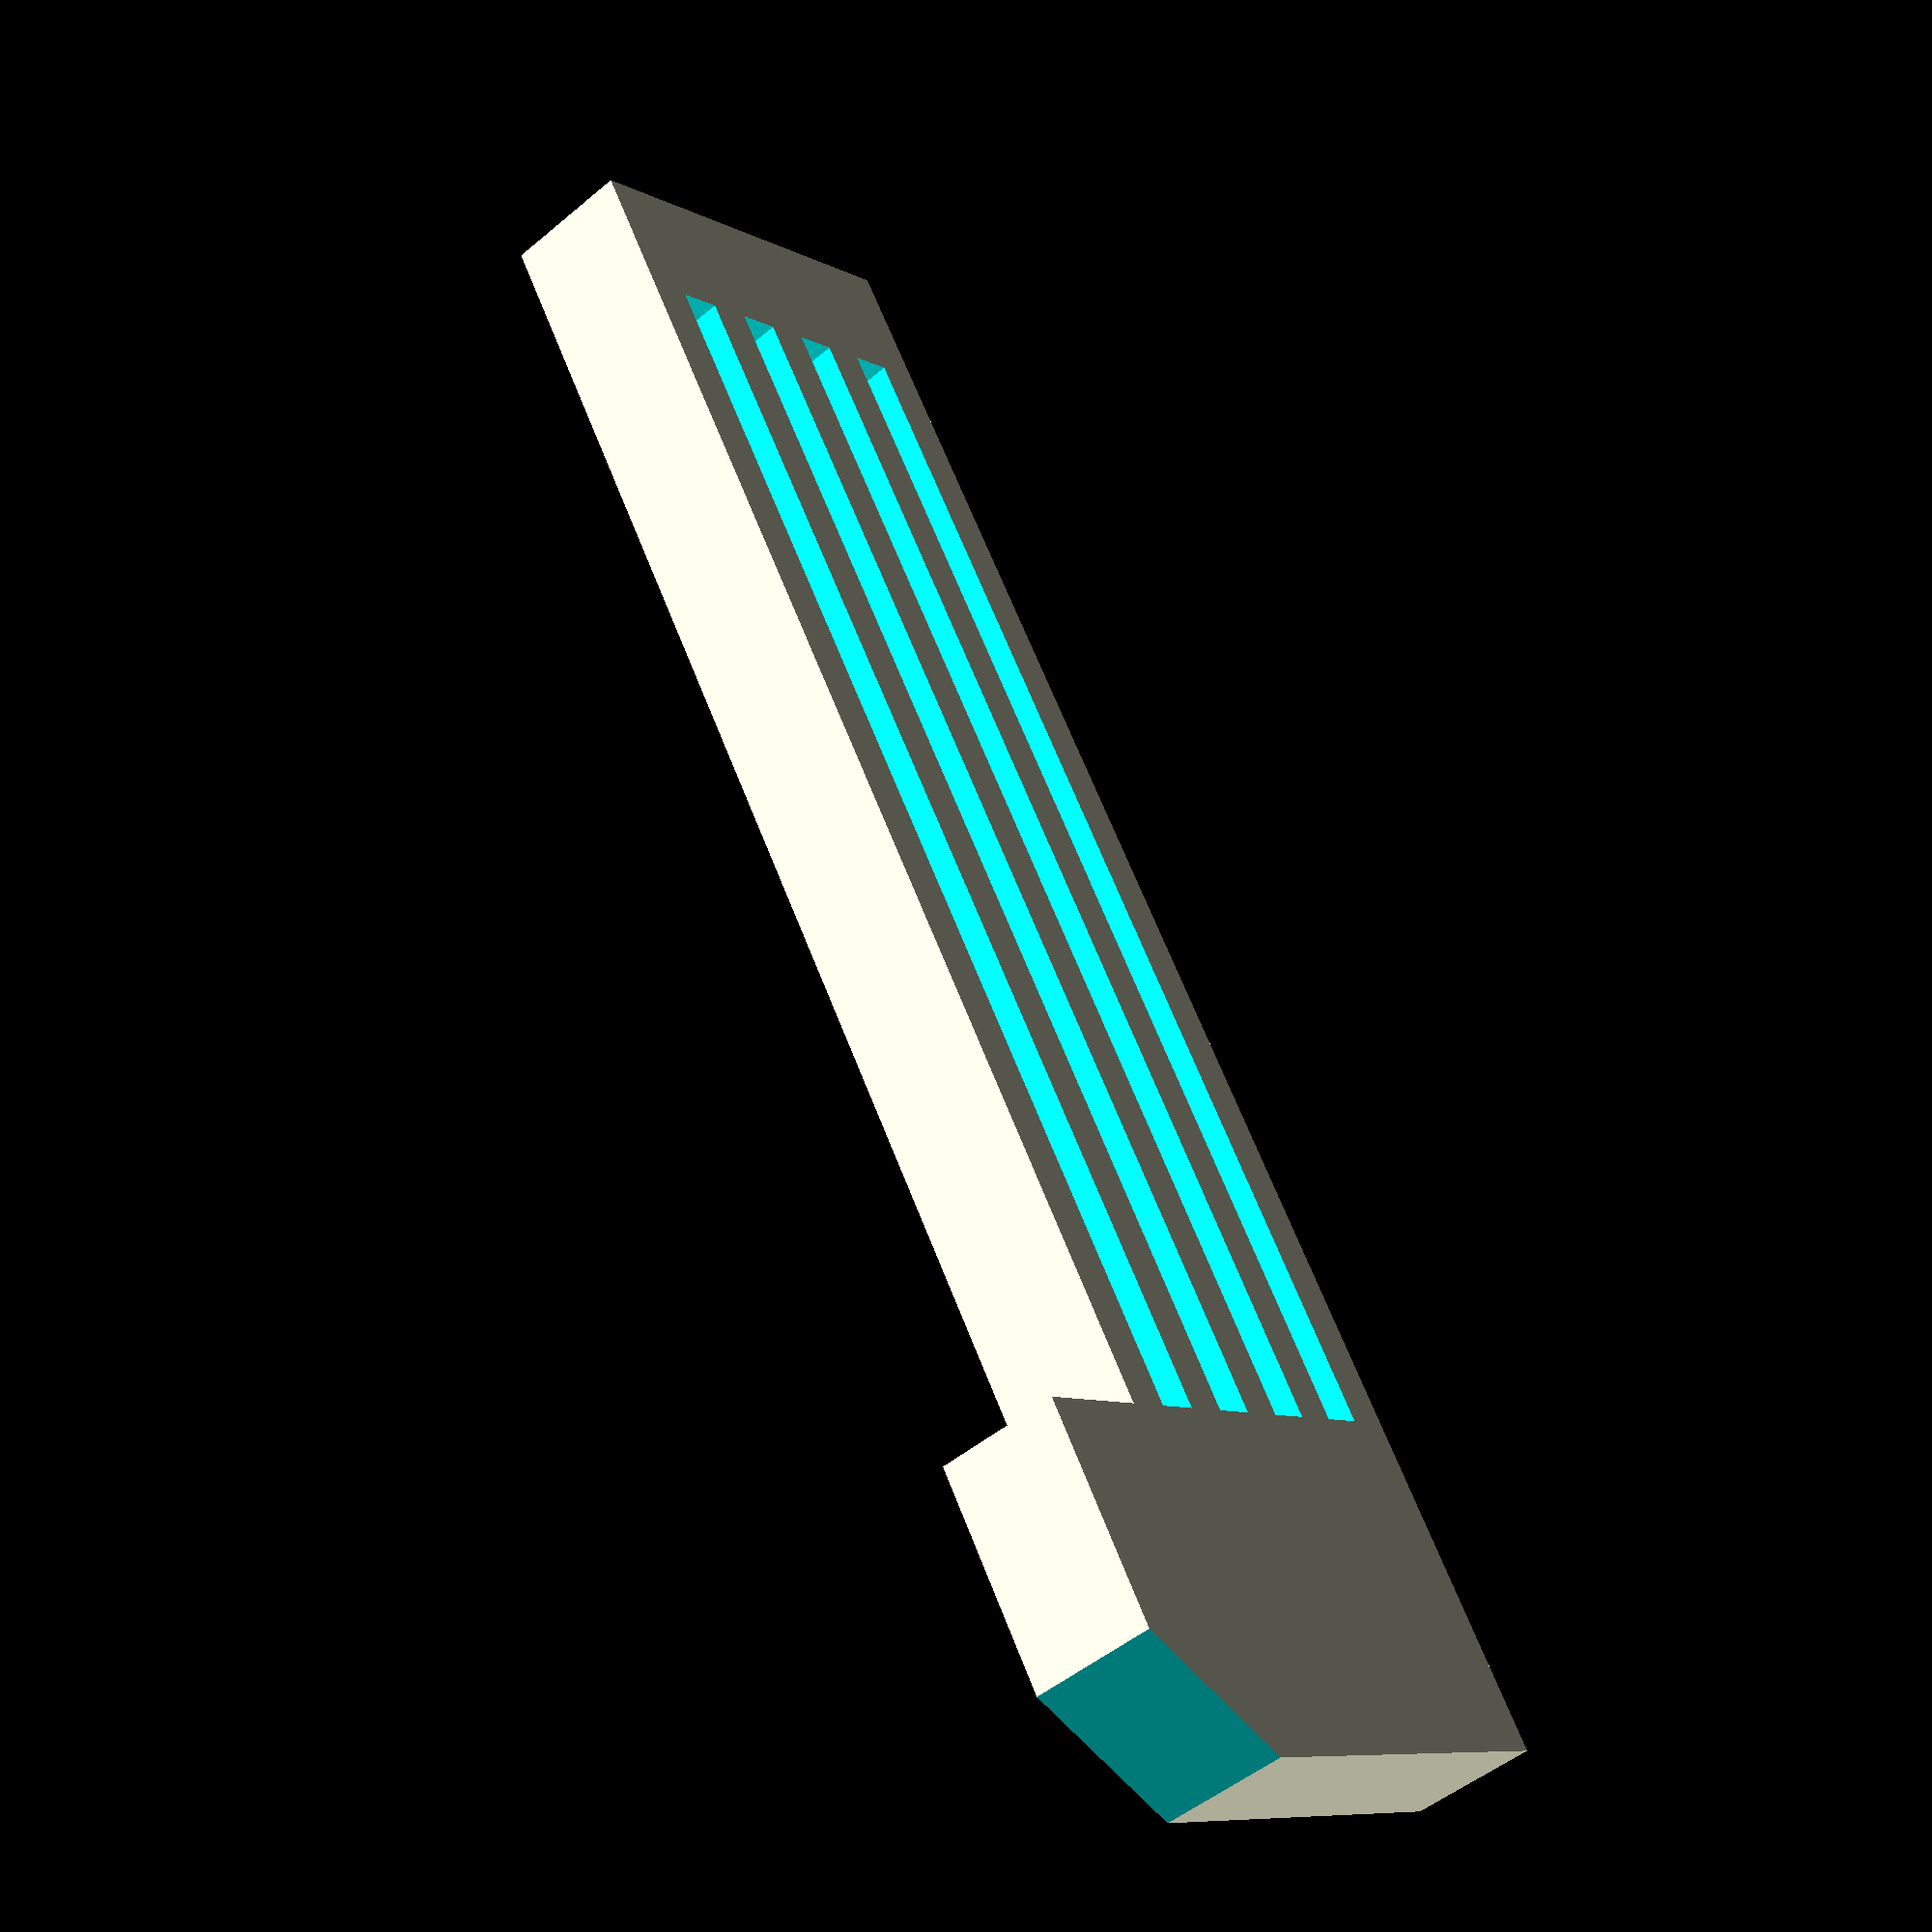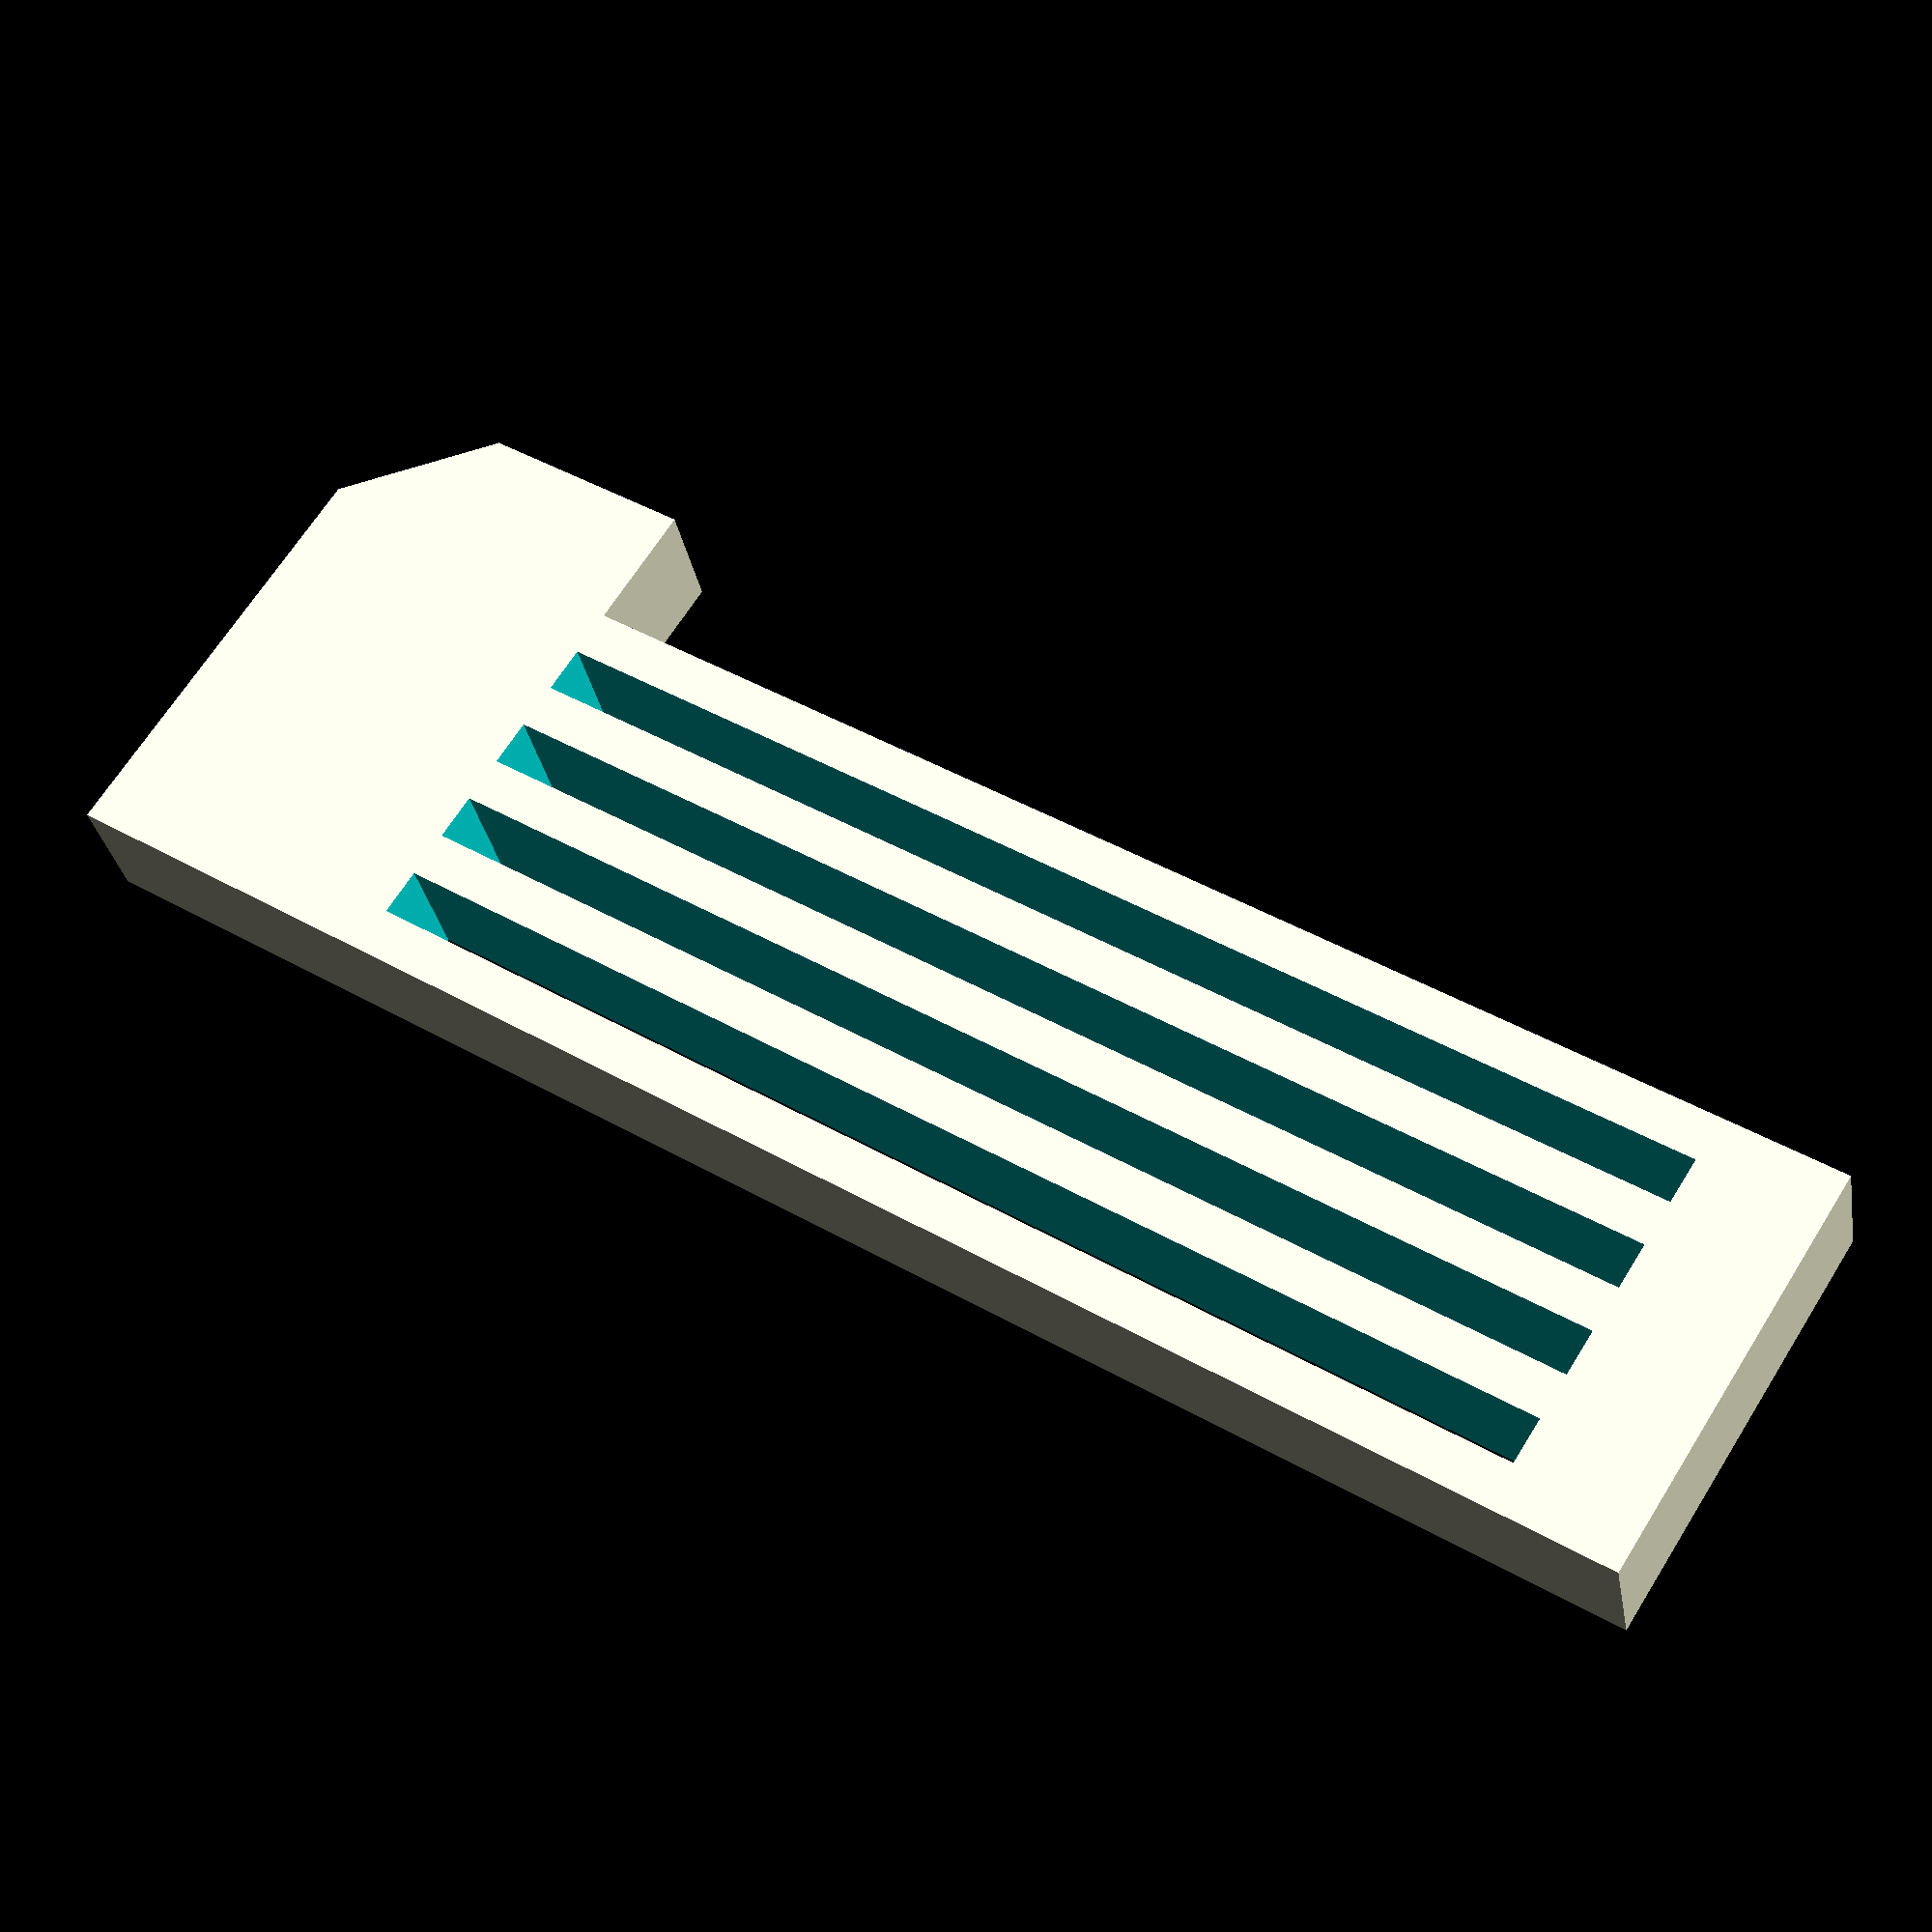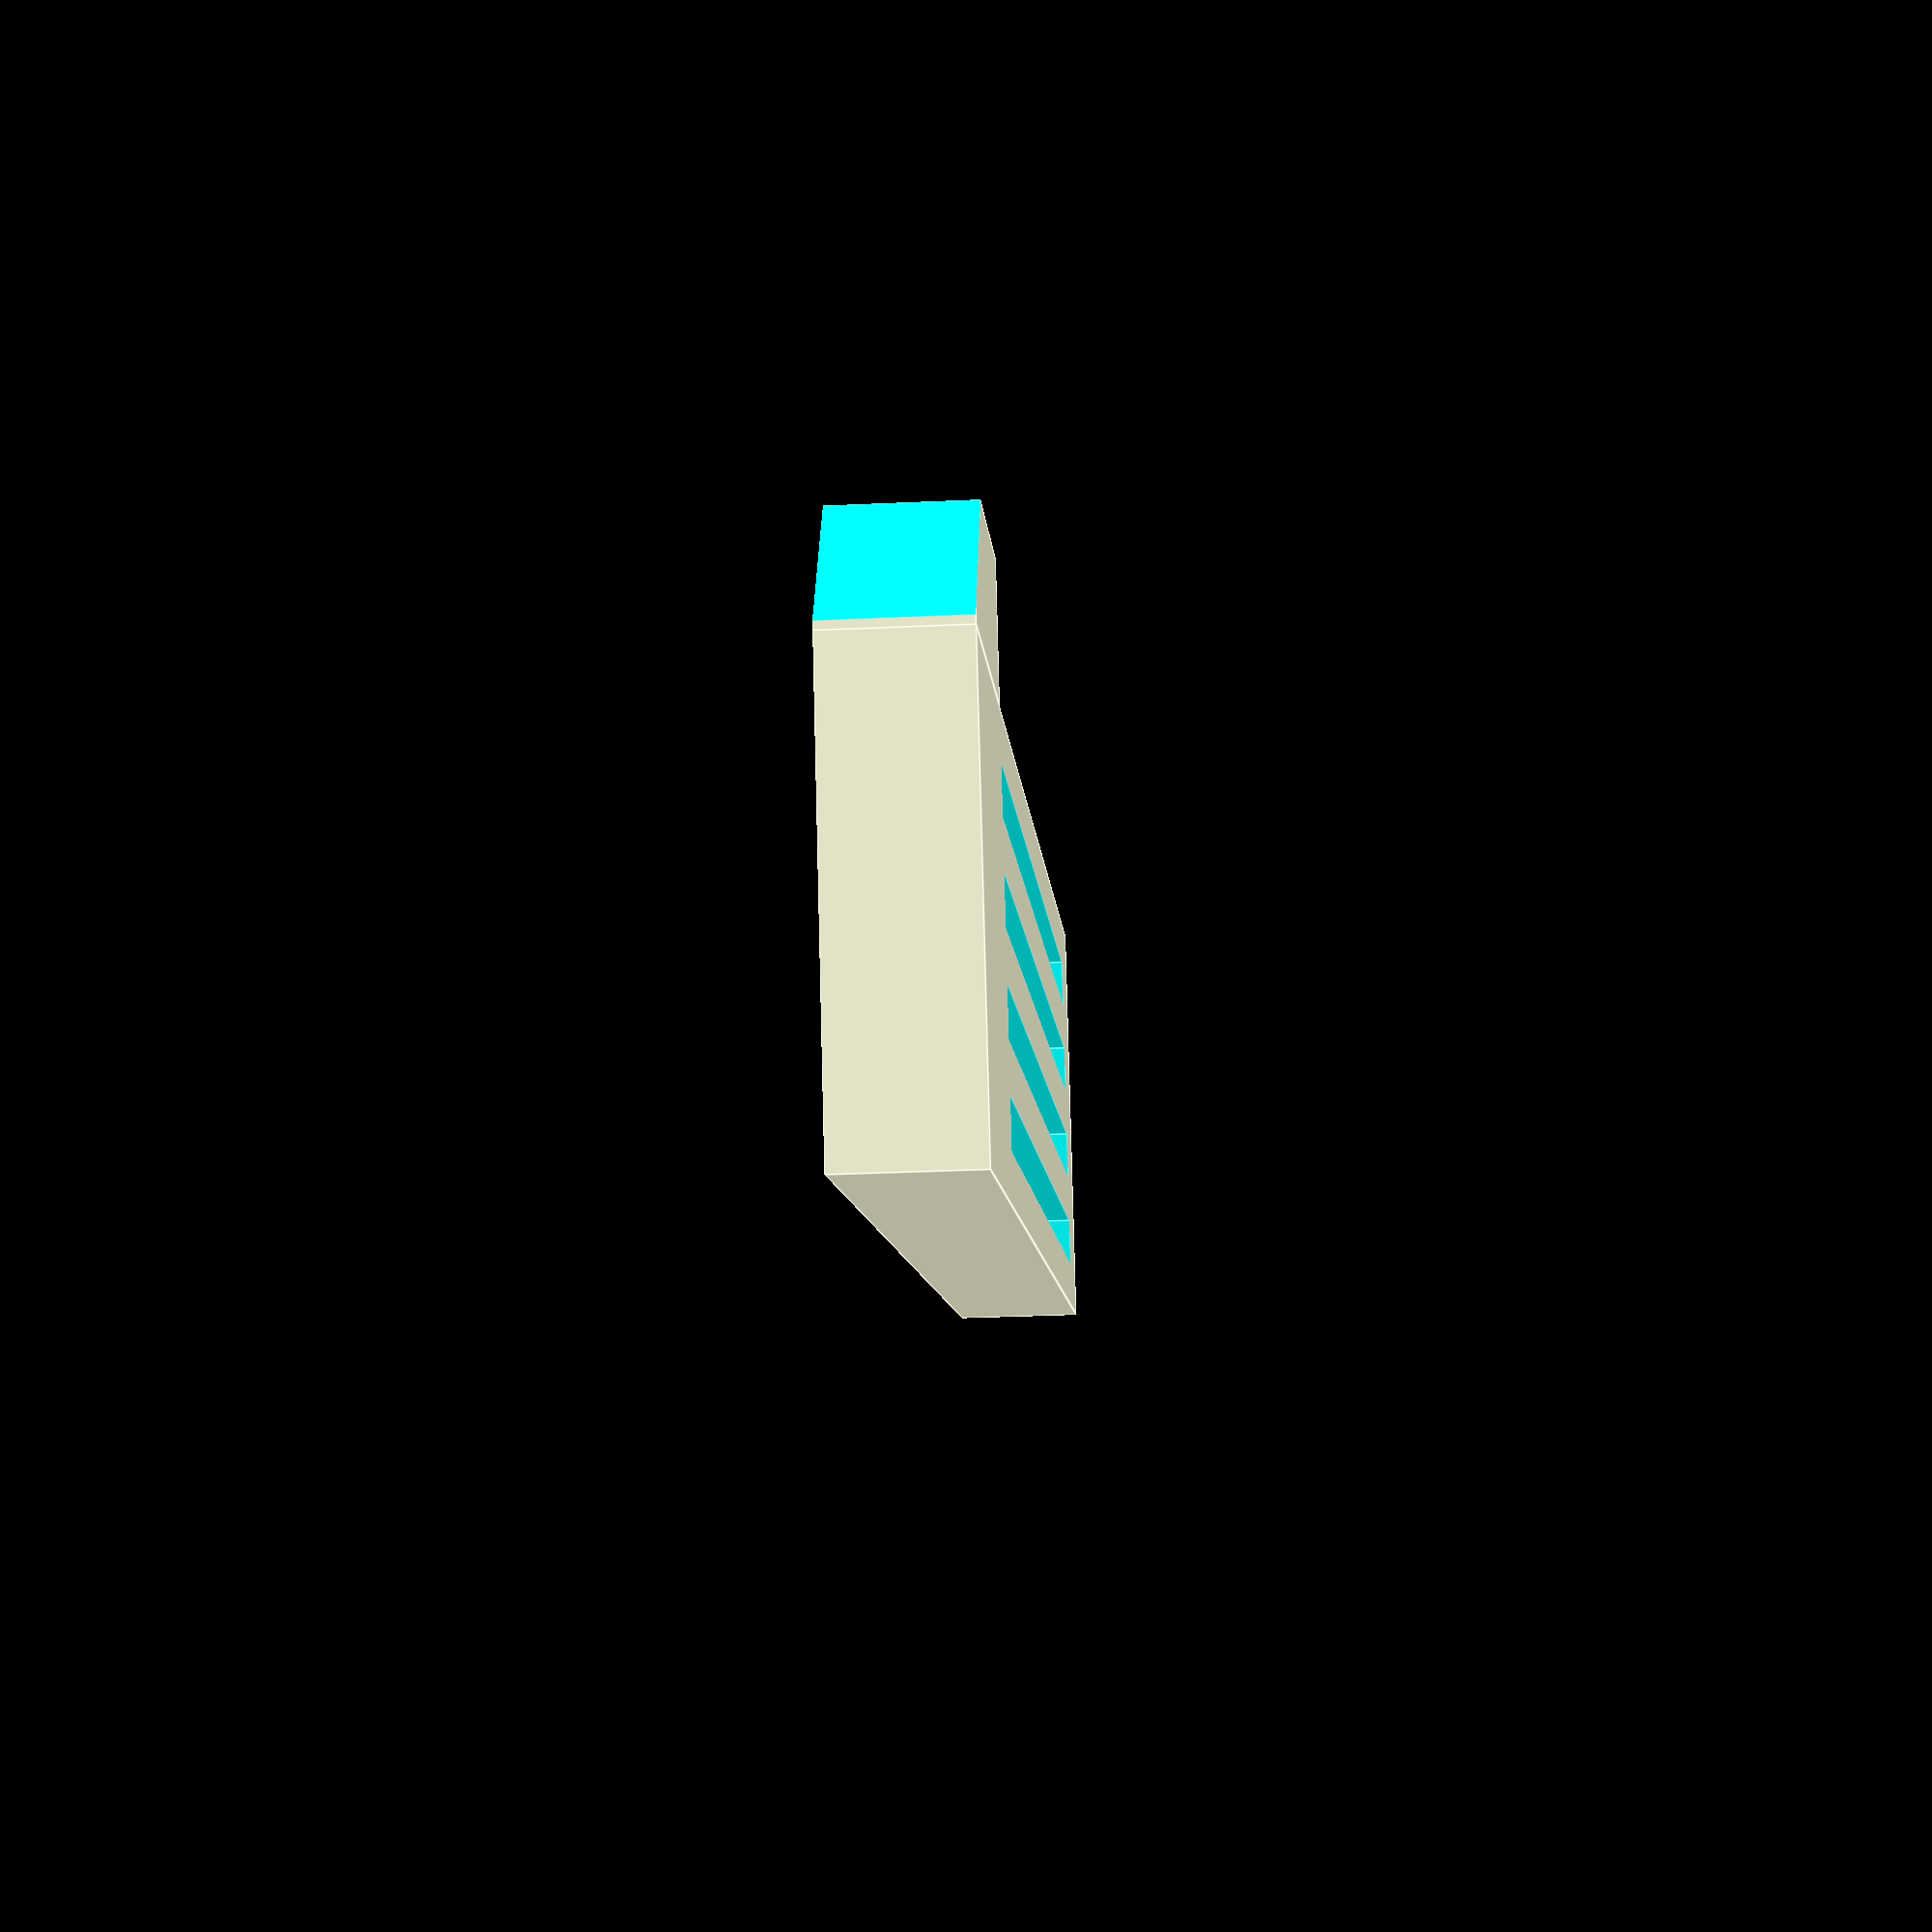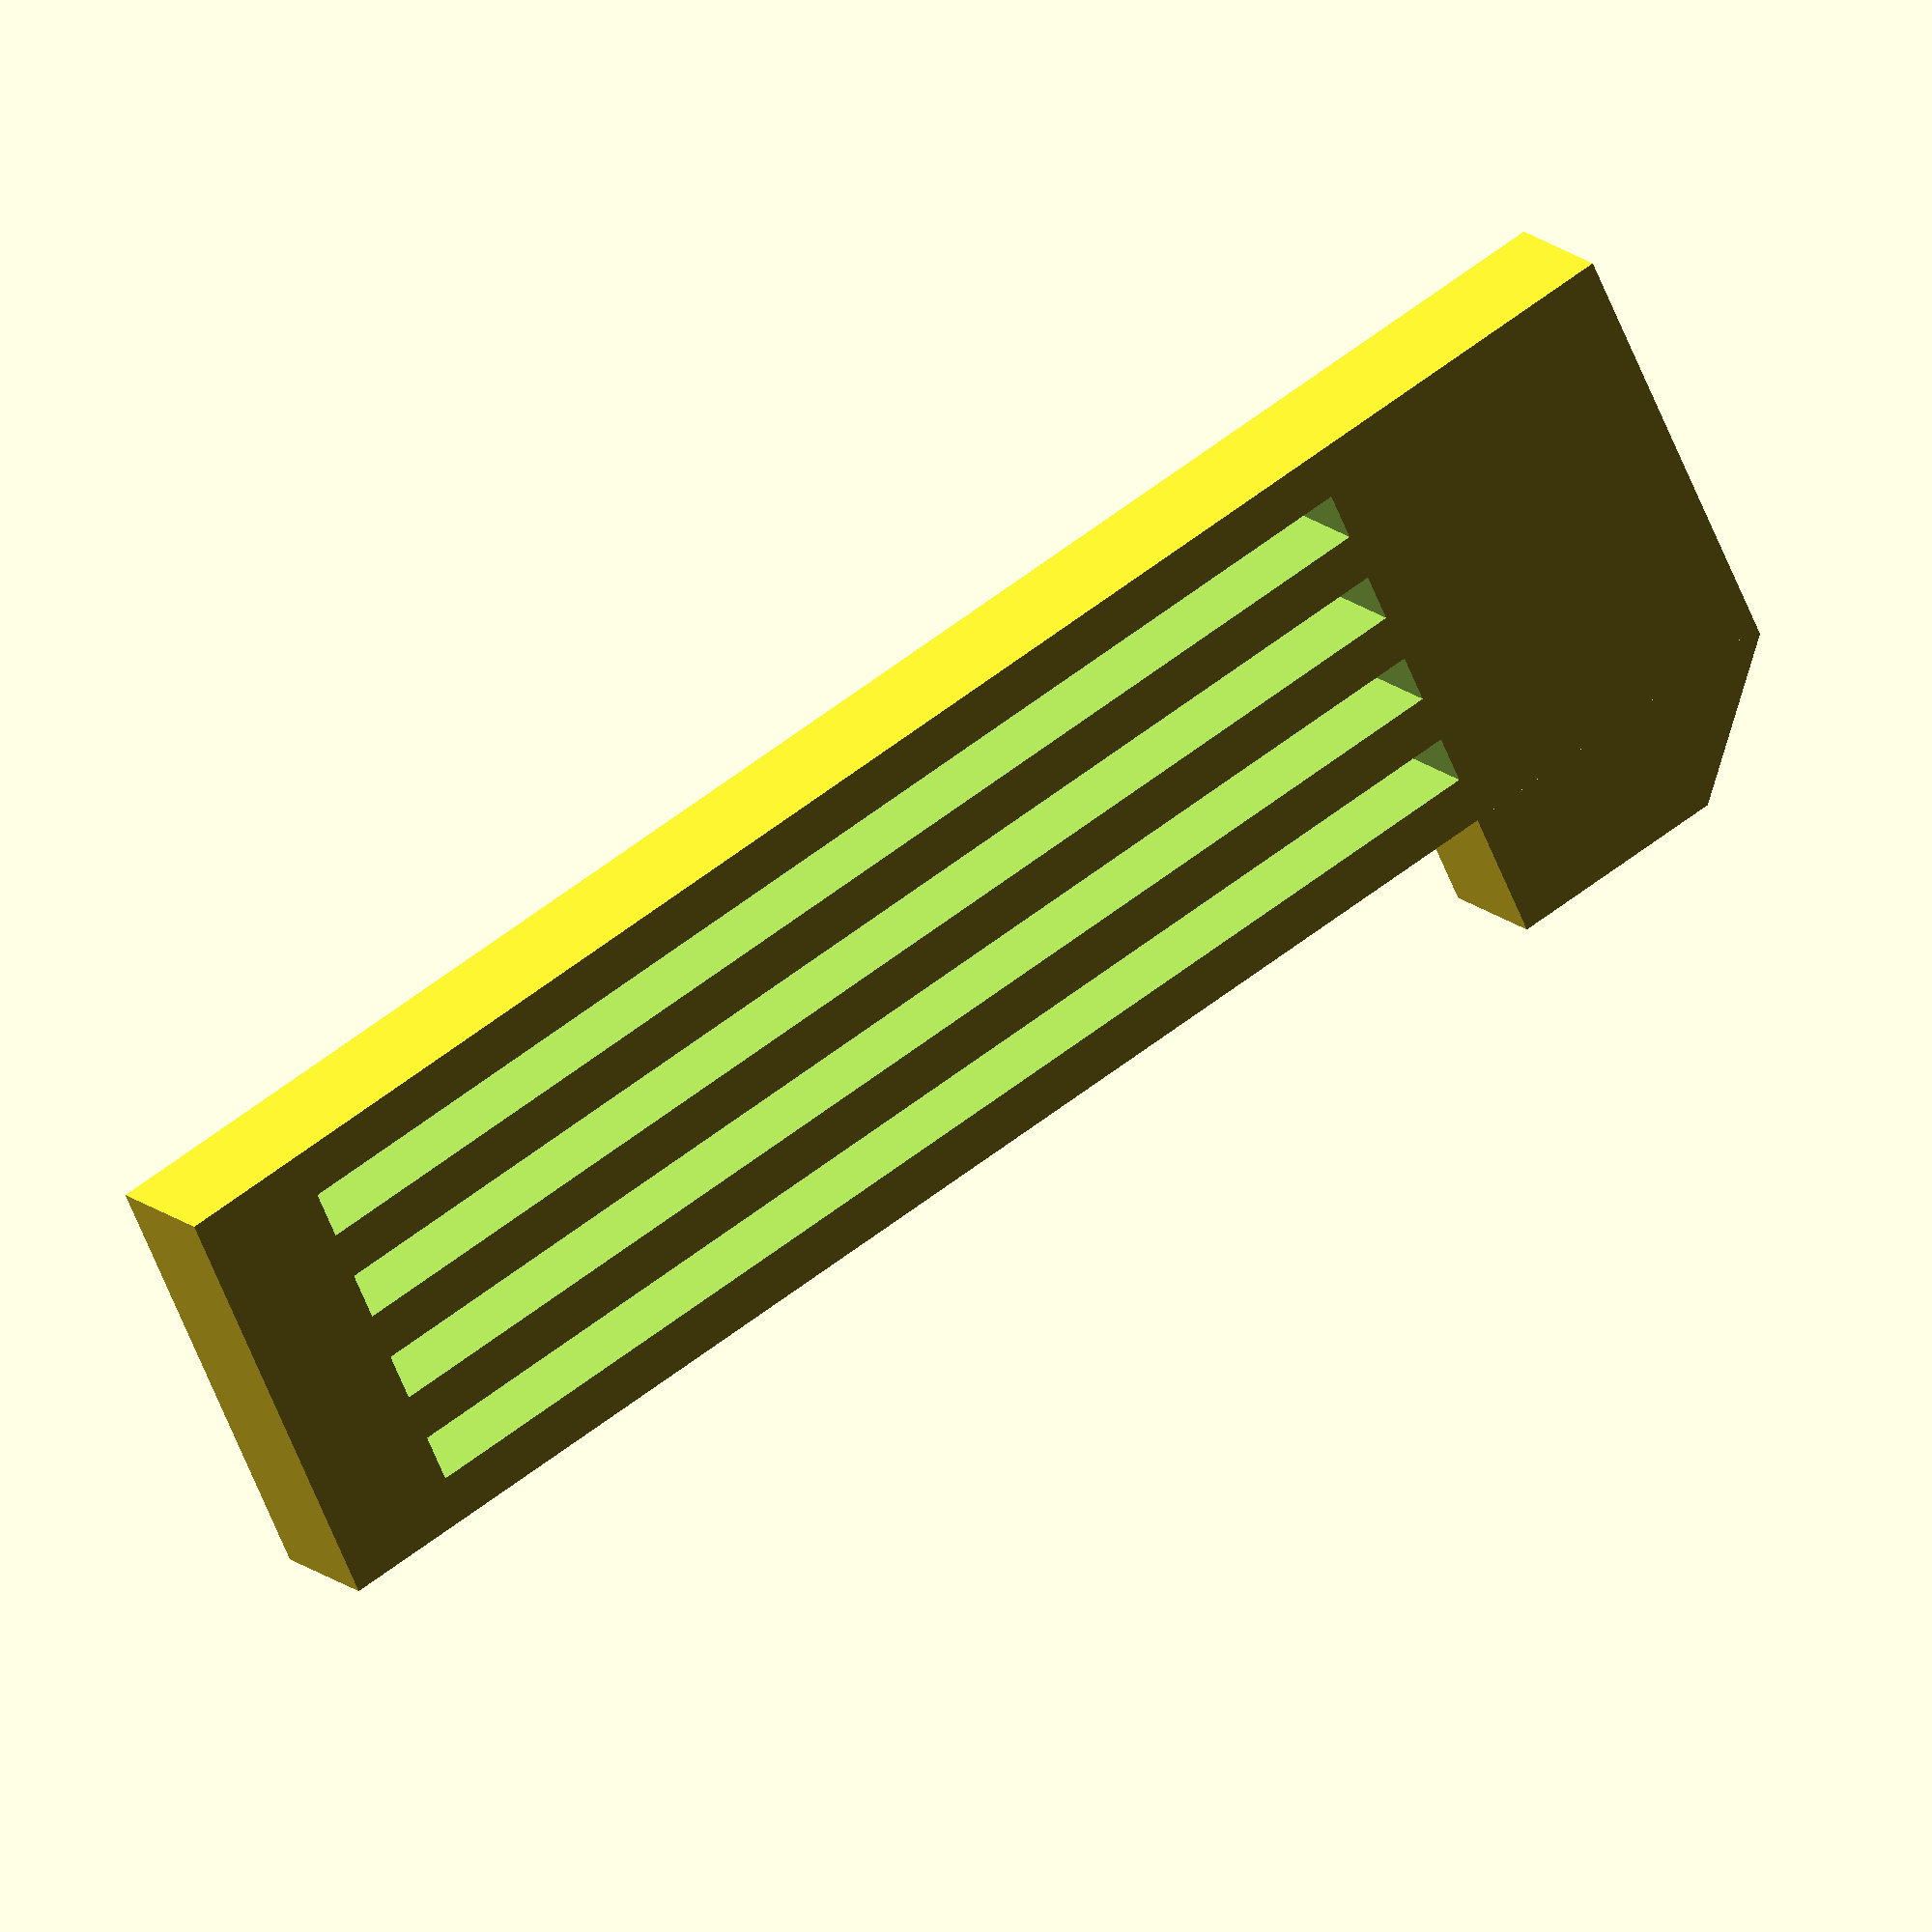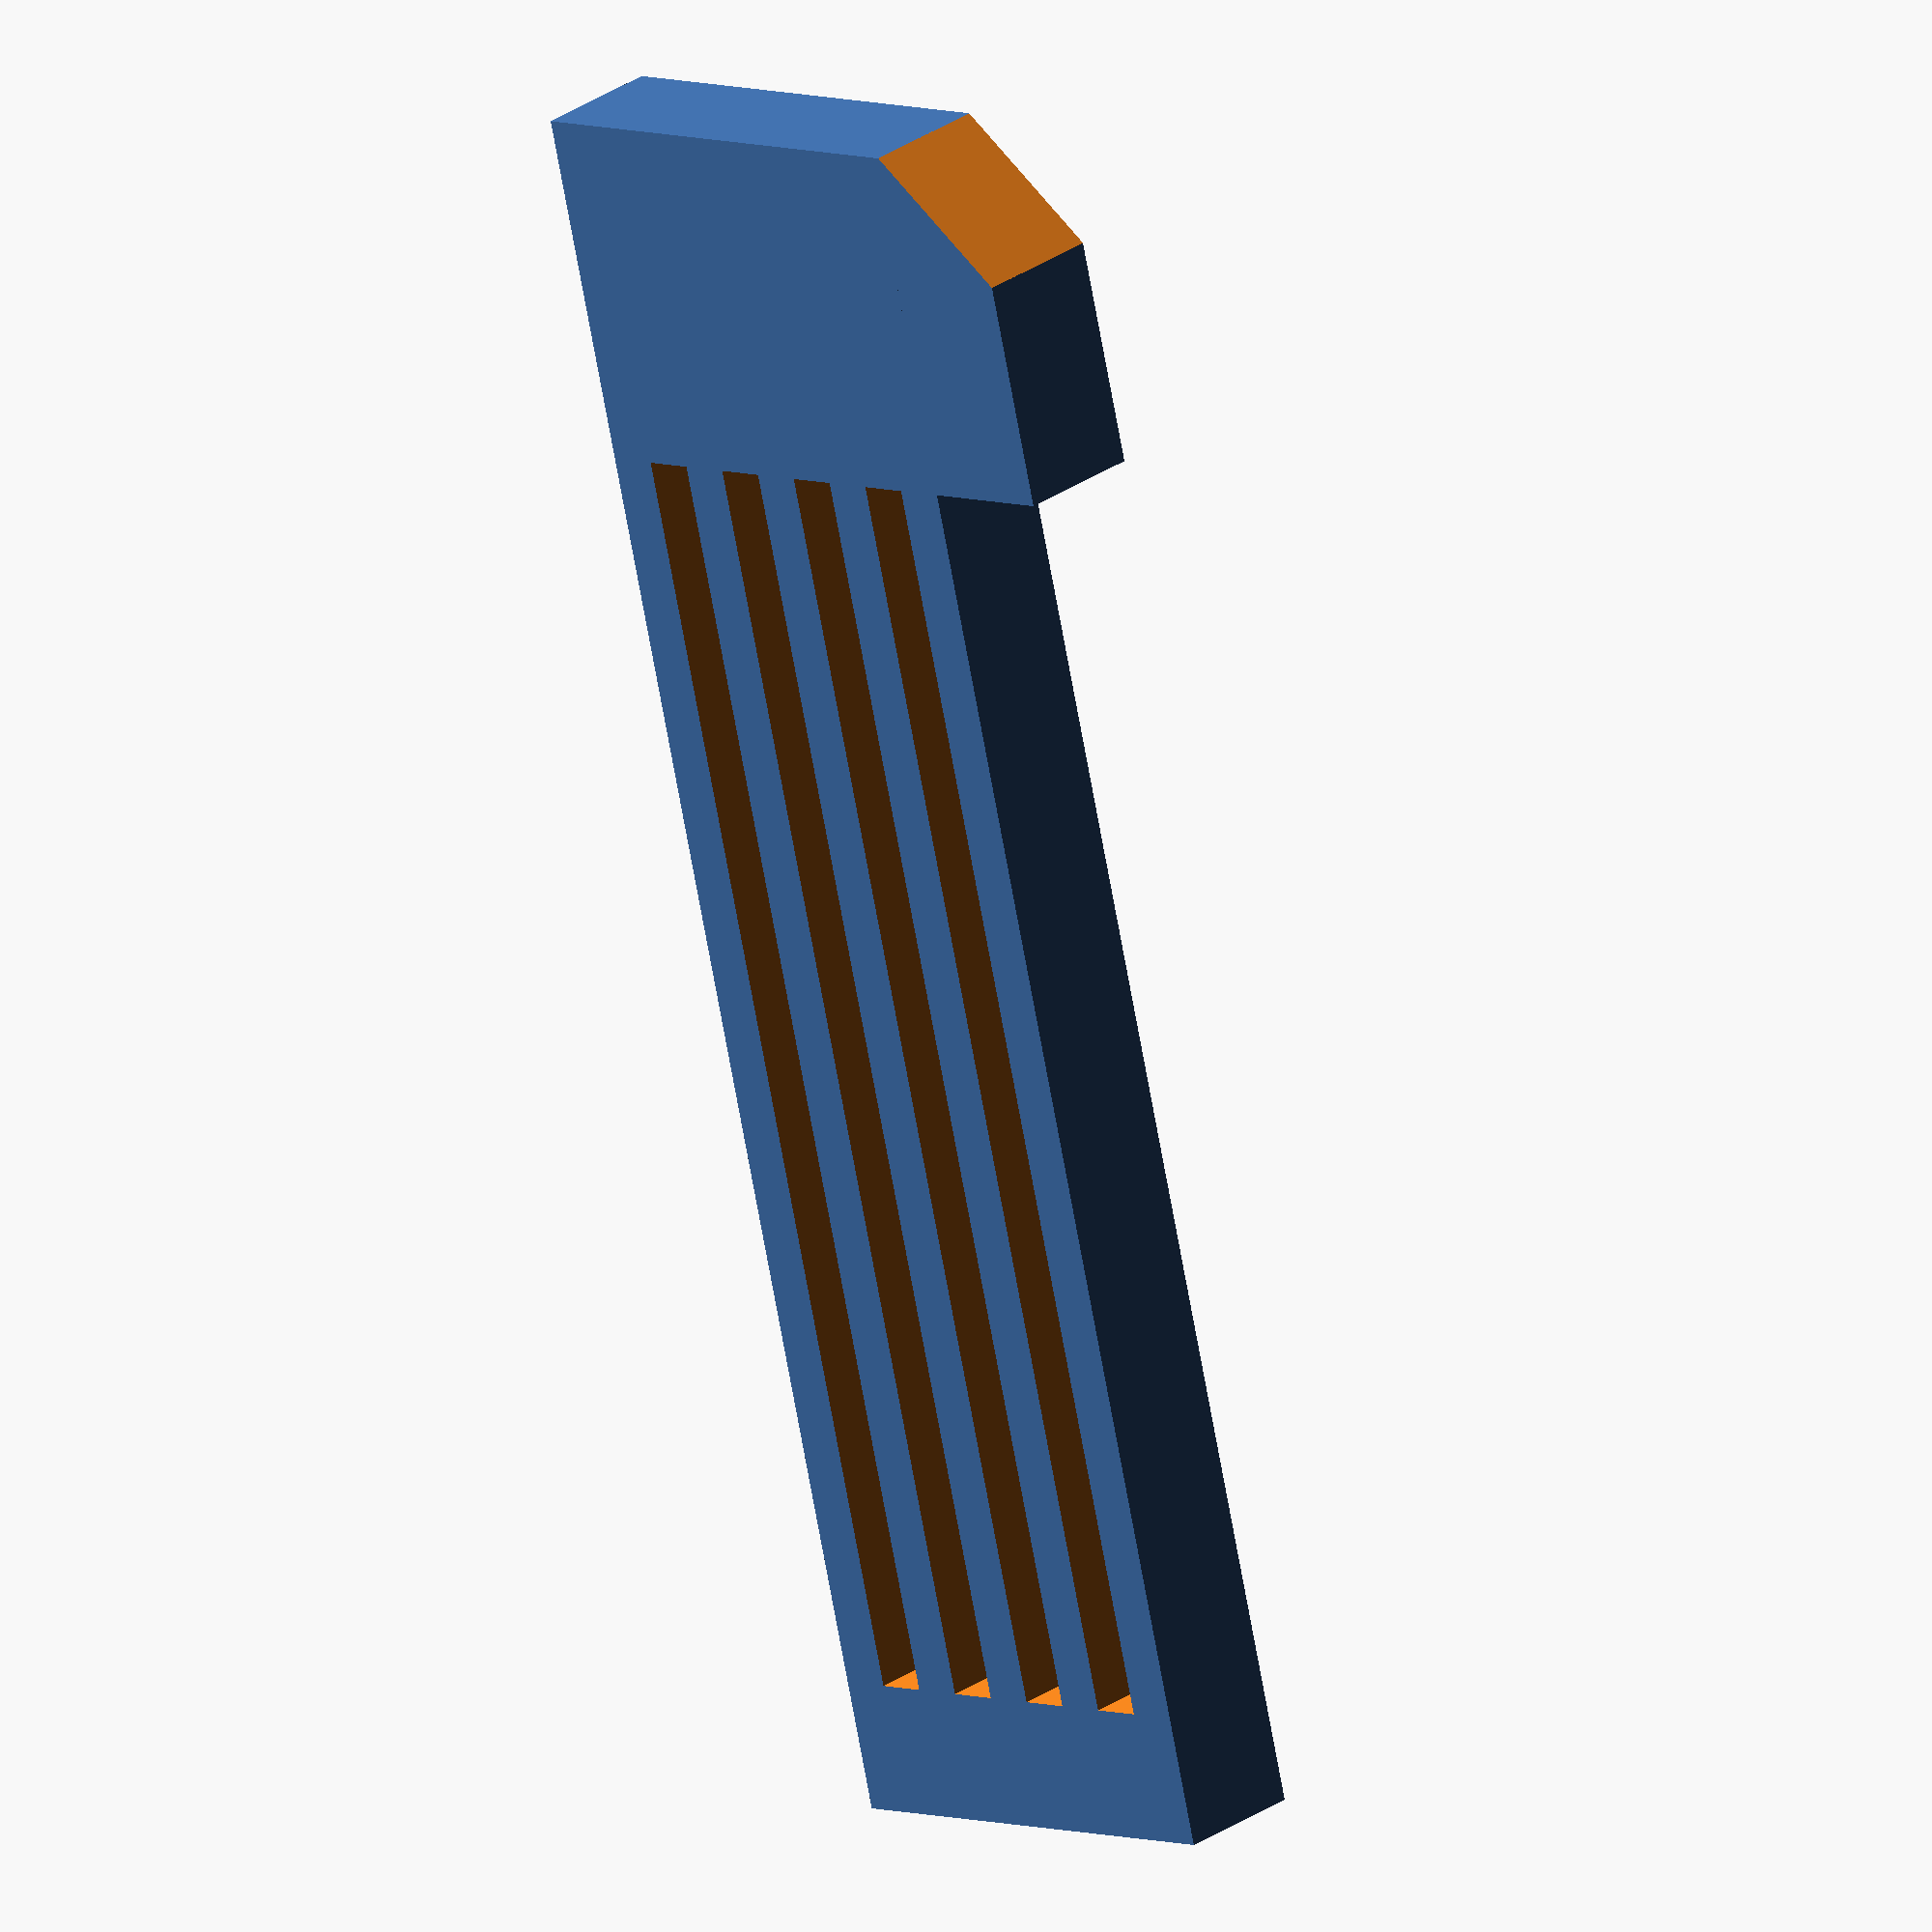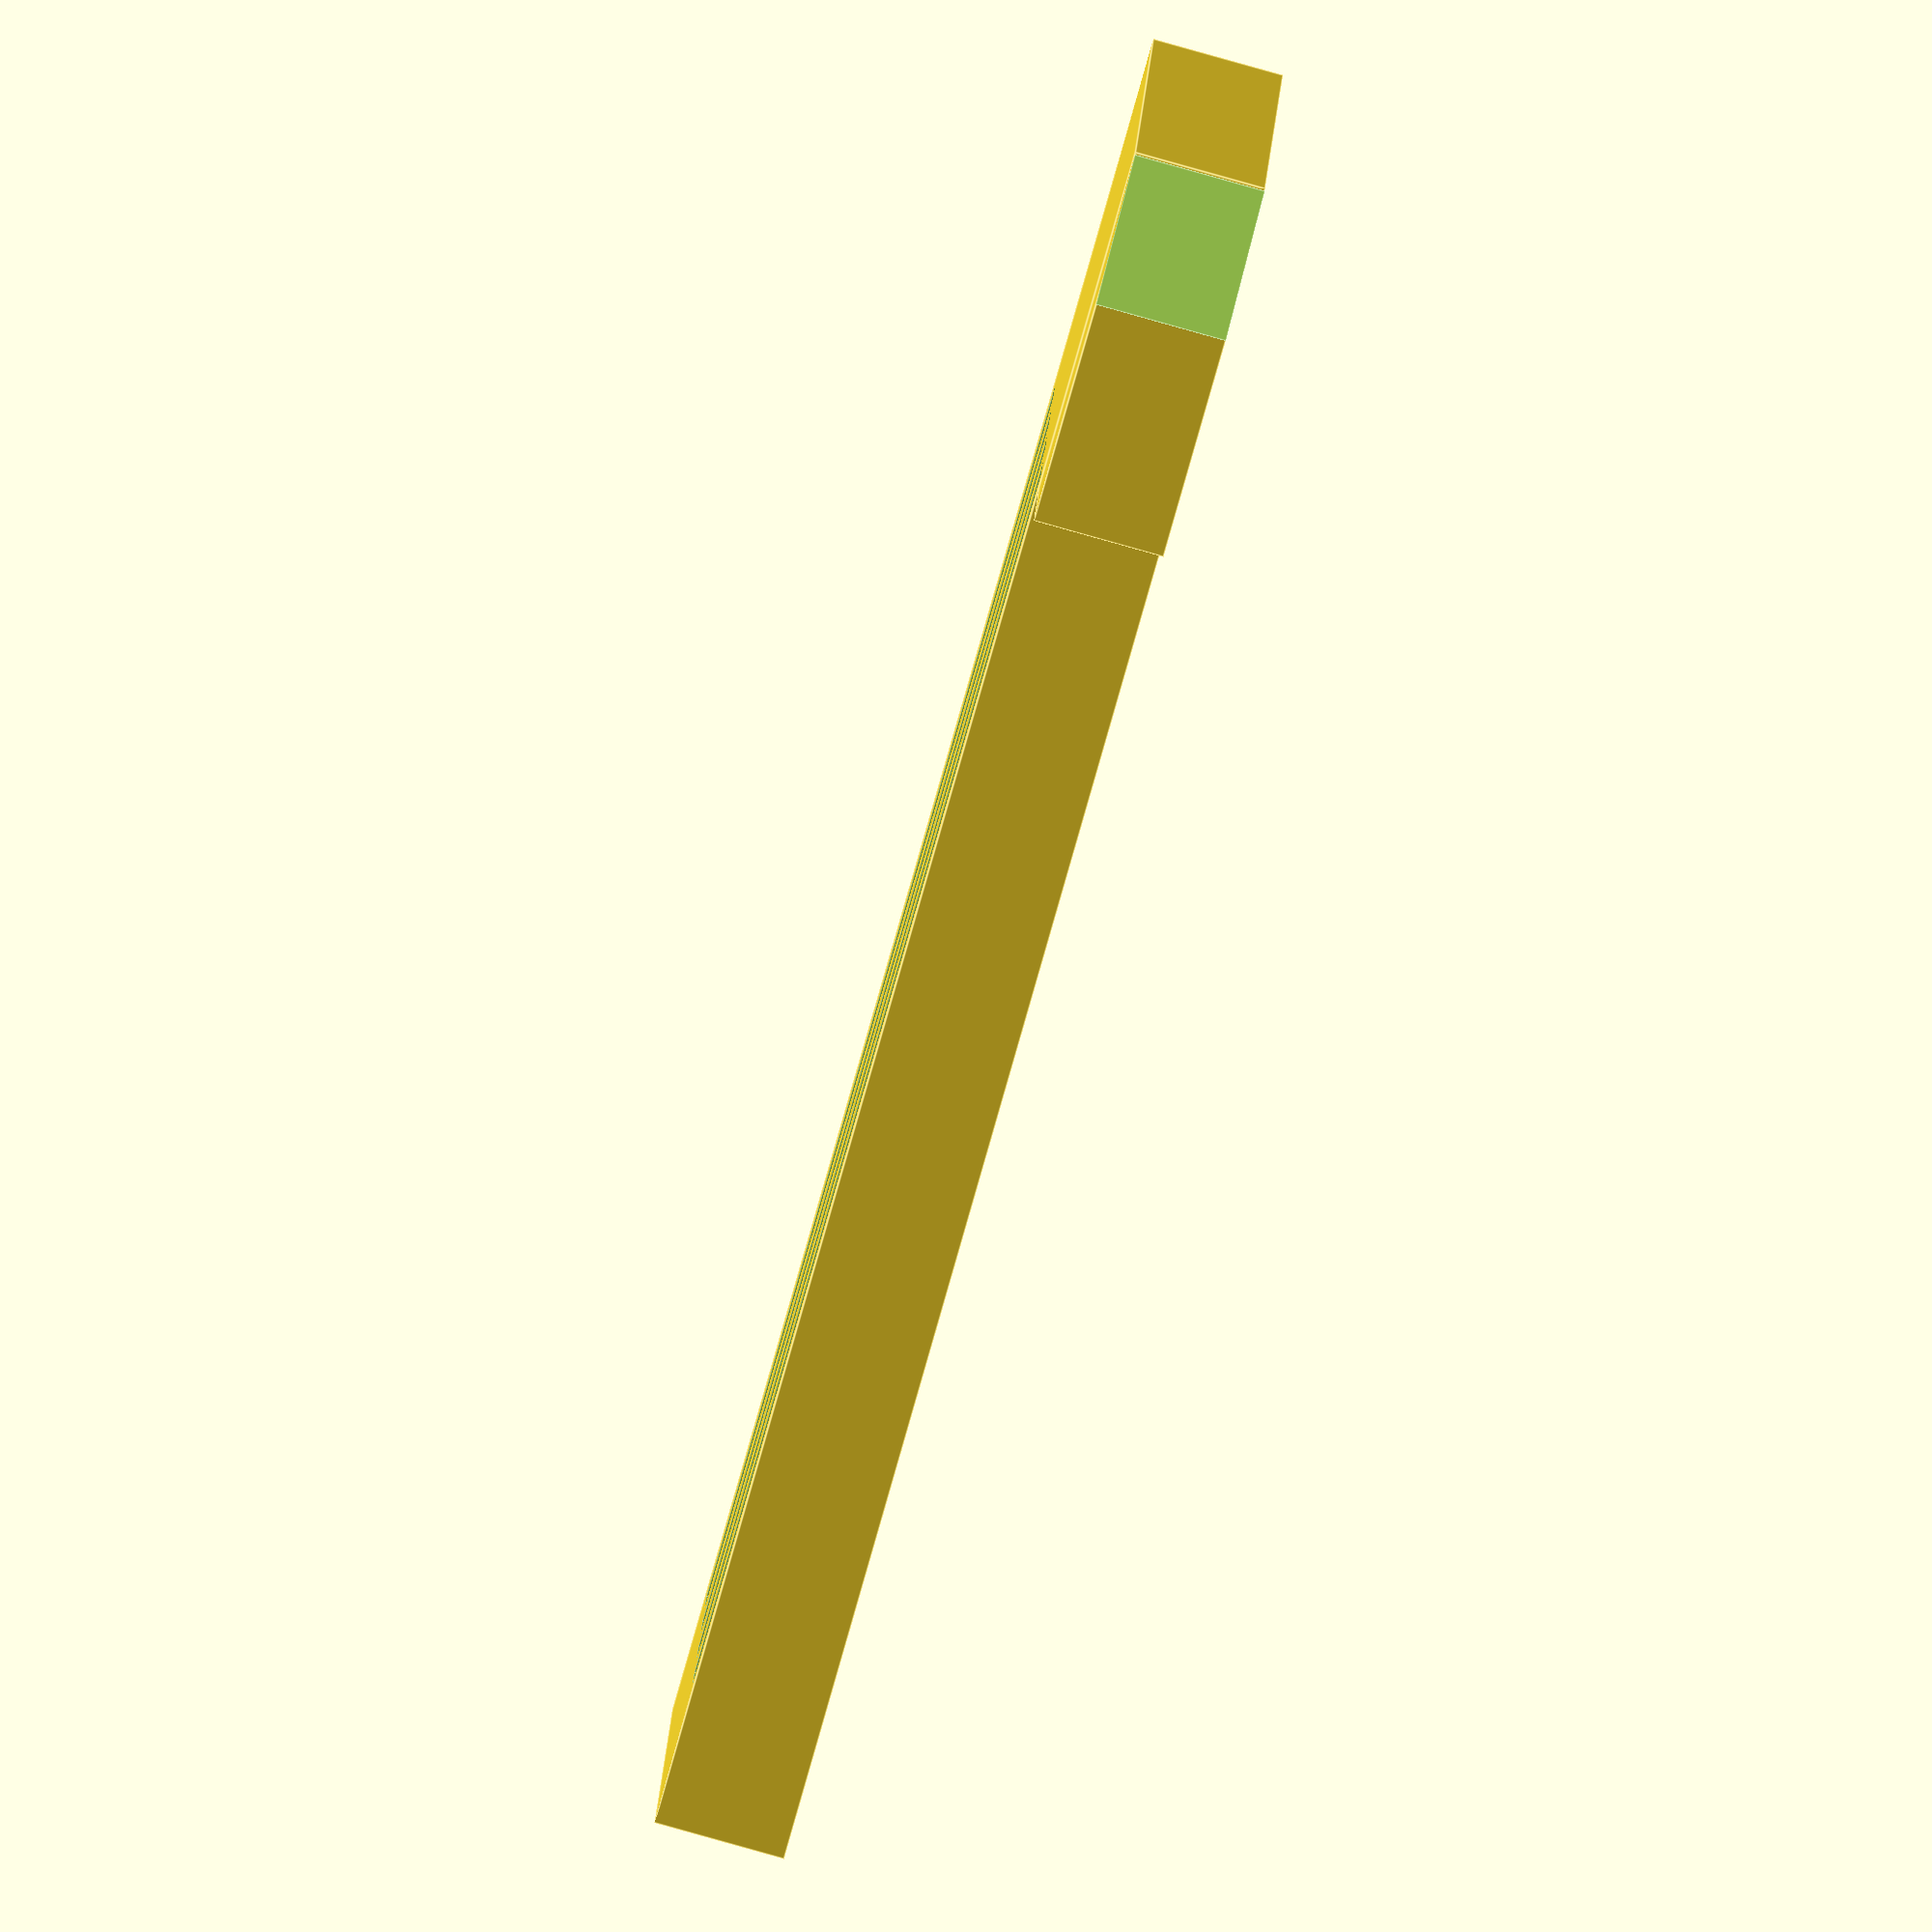
<openscad>

material_z = 3;
nothing = 0.01;

module snap_feather(
            width,
            height,
            hook_width,
            hook_height,
            hook_cutaway,
            leg_width,
            leg_count,
            leg_offset
            )
{
    // feather leg(s)
    difference()
    {
        translate([
            width/2,
            height/2,
            0
            ])
        cube([
            width,
            height,
            material_z
            ], center=true);
        
        leg_width = width/(2*leg_count-1);
        leg_height = height - hook_height - leg_offset;
        for (i=[1:leg_count-1])
        {
            translate([
                leg_width/2 + (i*2-1)*leg_width,
                leg_height/2 + leg_offset,
                0
                ])
            cube([
                leg_width,
                leg_height,
                material_z + 2*nothing
                ], center=true);
        }
    }

    // feather head
    translate([
        width + hook_width/2,
        height - hook_height/2,
        0
        ])
    difference()
    {
        cube([
            hook_width,
            hook_height,
            material_z
            ], center=true);
        
        // cut away a corner
        translate([
            hook_width/2,
            hook_height/2,
            0
            ])
        rotate(45)
        cube([
            hook_cutaway,
            hook_cutaway,
            material_z + 2*nothing
            ], center=true);
    }
}

snap_feather(
    width=10,
    height=40,
    hook_width=3,
    hook_height=8,
    hook_cutaway=4,
    leg_width=2,
    leg_count=5,
    leg_offset=3
    );

</openscad>
<views>
elev=229.1 azim=327.7 roll=227.0 proj=p view=wireframe
elev=210.3 azim=122.3 roll=170.3 proj=p view=wireframe
elev=210.7 azim=67.2 roll=266.2 proj=p view=edges
elev=164.1 azim=244.8 roll=210.7 proj=o view=solid
elev=153.0 azim=166.0 roll=137.6 proj=o view=wireframe
elev=263.5 azim=278.5 roll=105.7 proj=o view=edges
</views>
